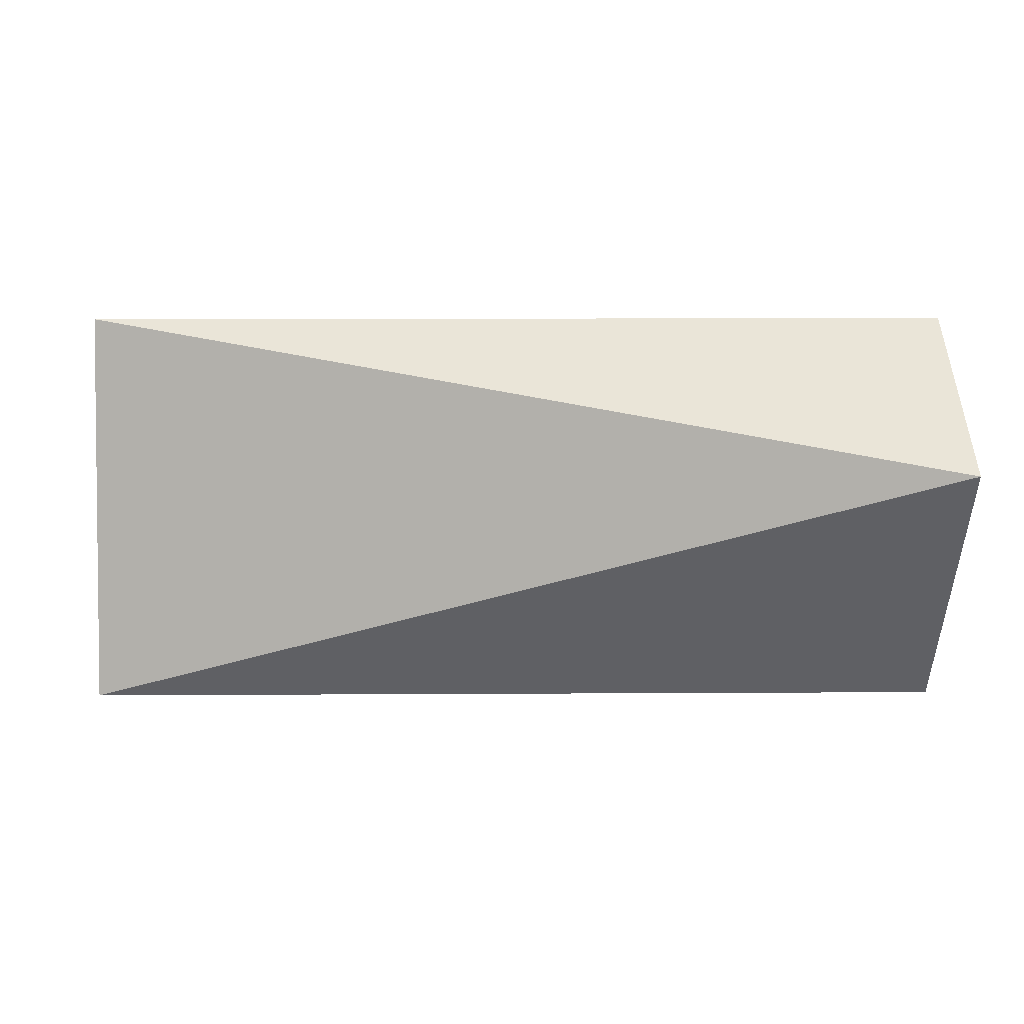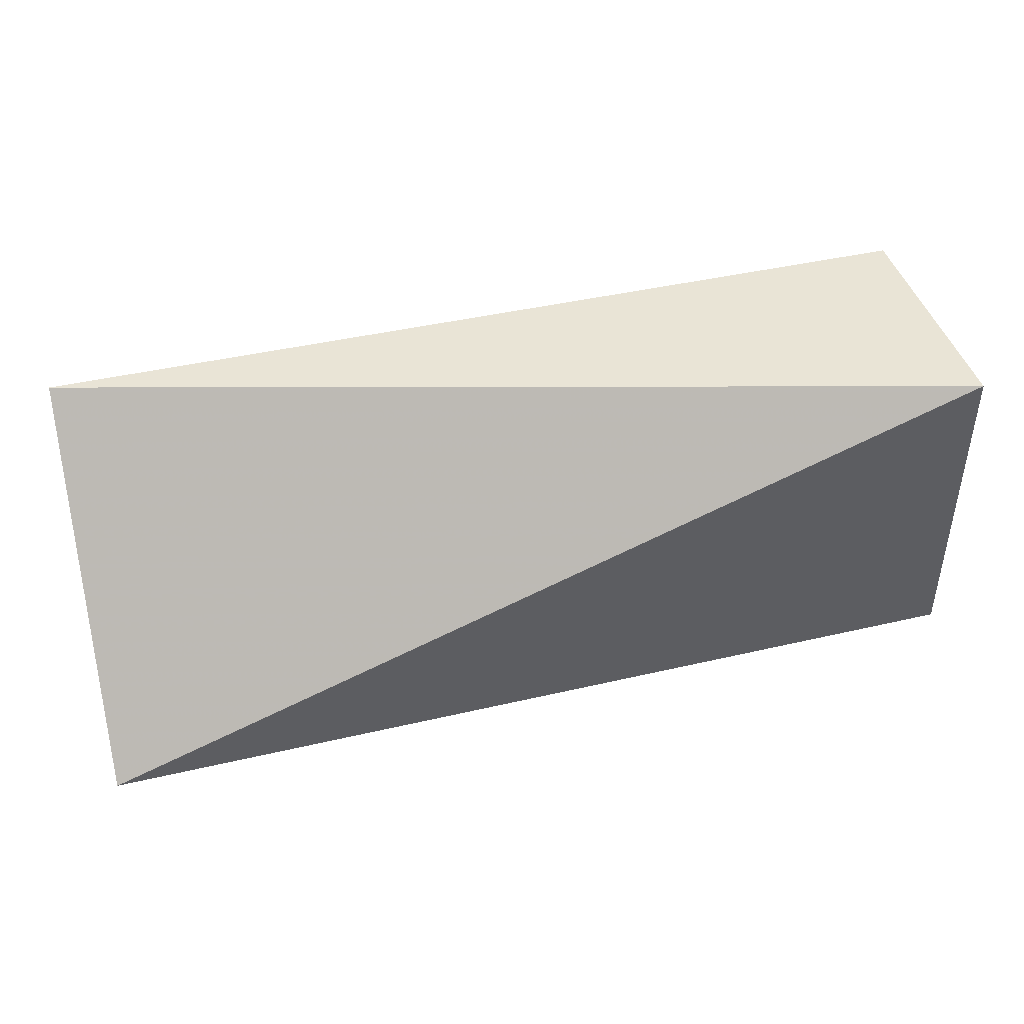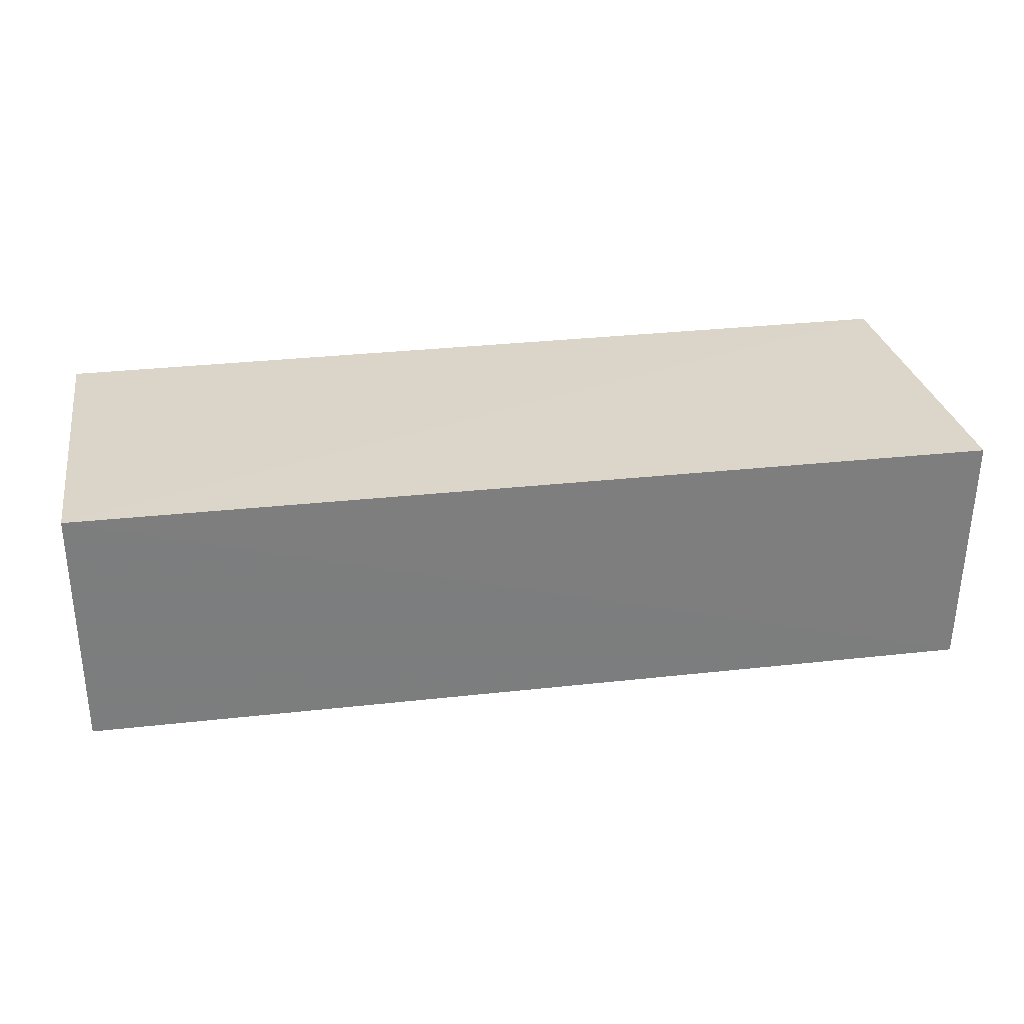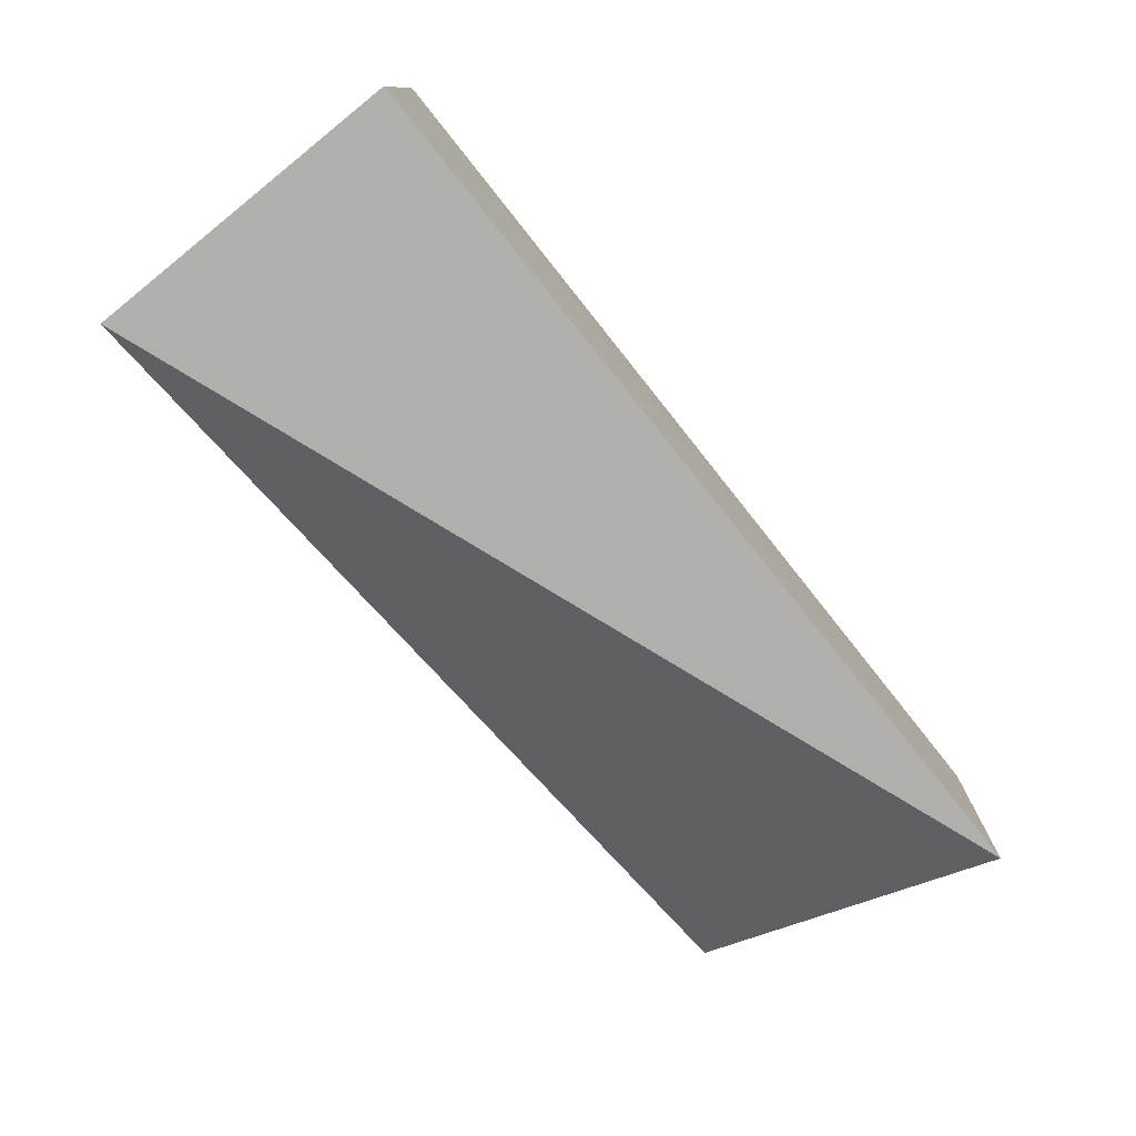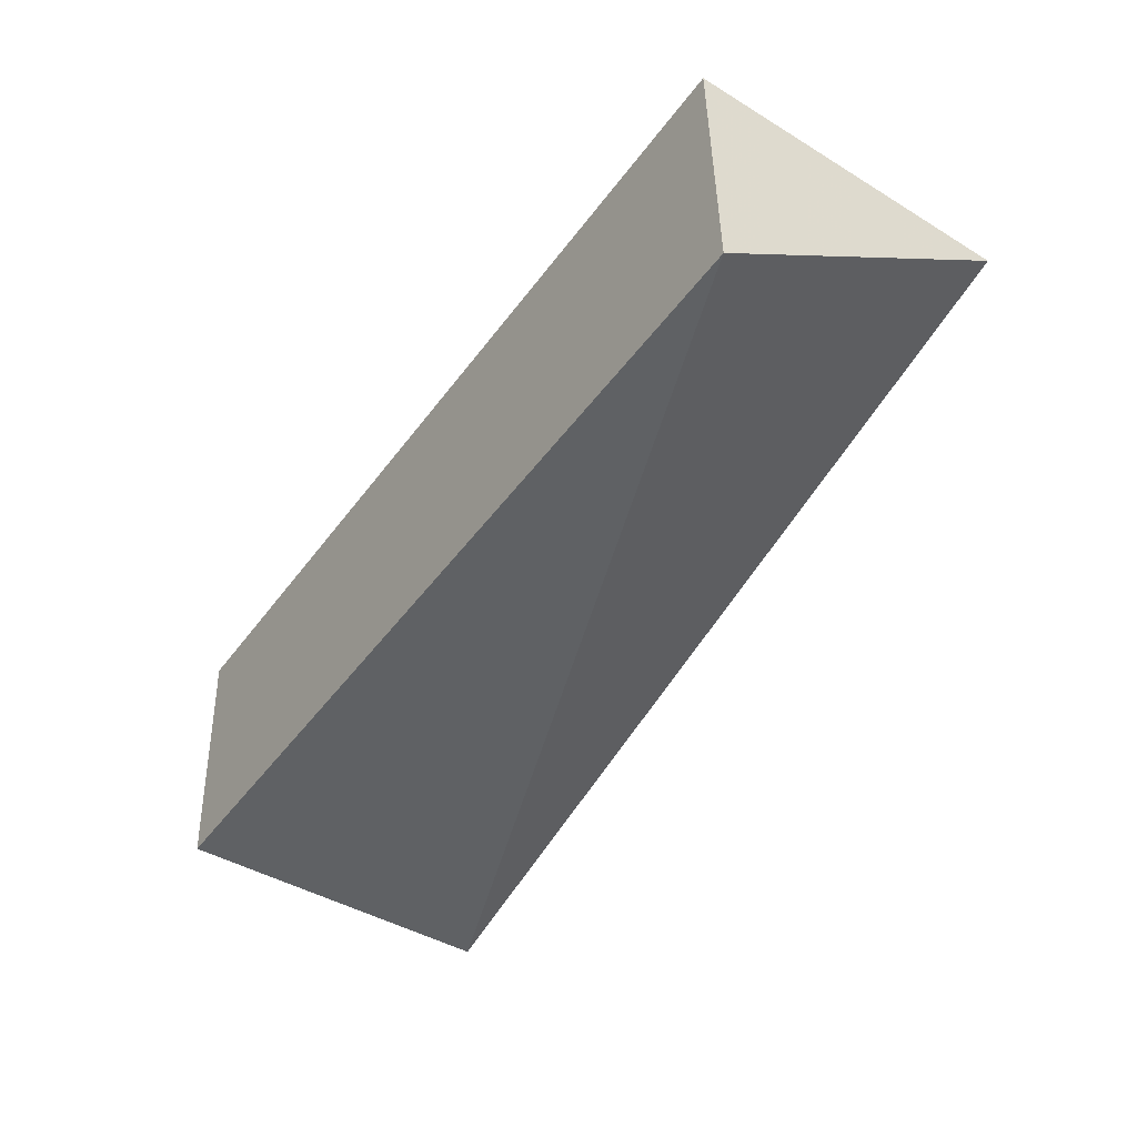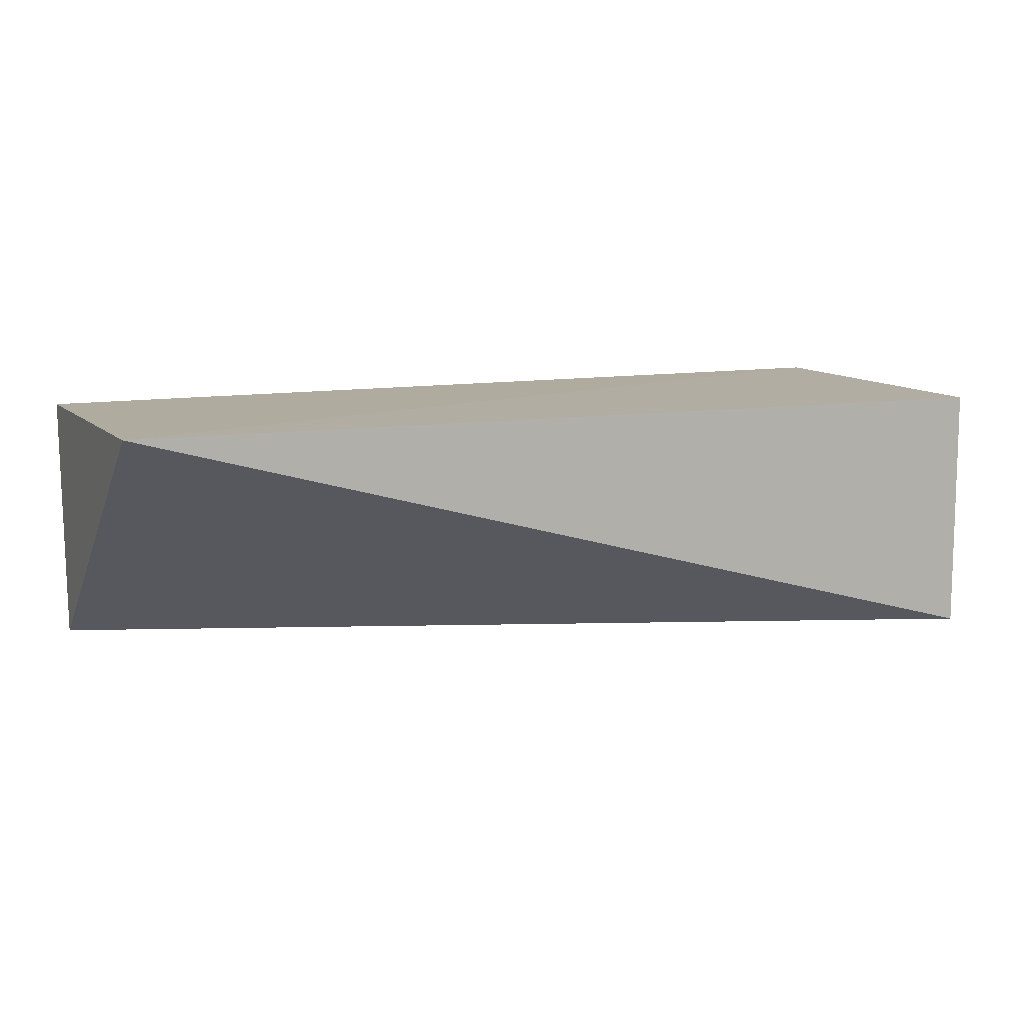
<metadata>
{"format":"obj","ext":"obj","renderer":"f3d","projection":"perspective","resolution":1024,"background":"white","views":[{"elev":-45.3,"azim":-179.9,"up":"+Z"},{"elev":42.7,"azim":164.6,"up":"+Y"},{"elev":29.5,"azim":-9.7,"up":"+Z"},{"elev":-78.2,"azim":-51.1,"up":"+Z"},{"elev":-45.3,"azim":56.4,"up":"+Z"},{"elev":10.1,"azim":157.7,"up":"+Z"}]}
</metadata>
<code>
v 0.07213 -0.0348 0.02979
v 0.07254 -0.04908 0.02966
v 0.07245 -0.04881 0.01914
v 0.03354 -0.0348 0.01927
v 0.03352 -0.04926 0.0299
v 0.03354 -0.0348 0.02979
v 0.03356 -0.0489 0.01936
f 1 2 3
f 1 3 4
f 5 2 1
f 5 3 2
f 6 5 1
f 6 1 4
f 6 4 5
f 7 5 4
f 7 4 3
f 7 3 5

</code>
